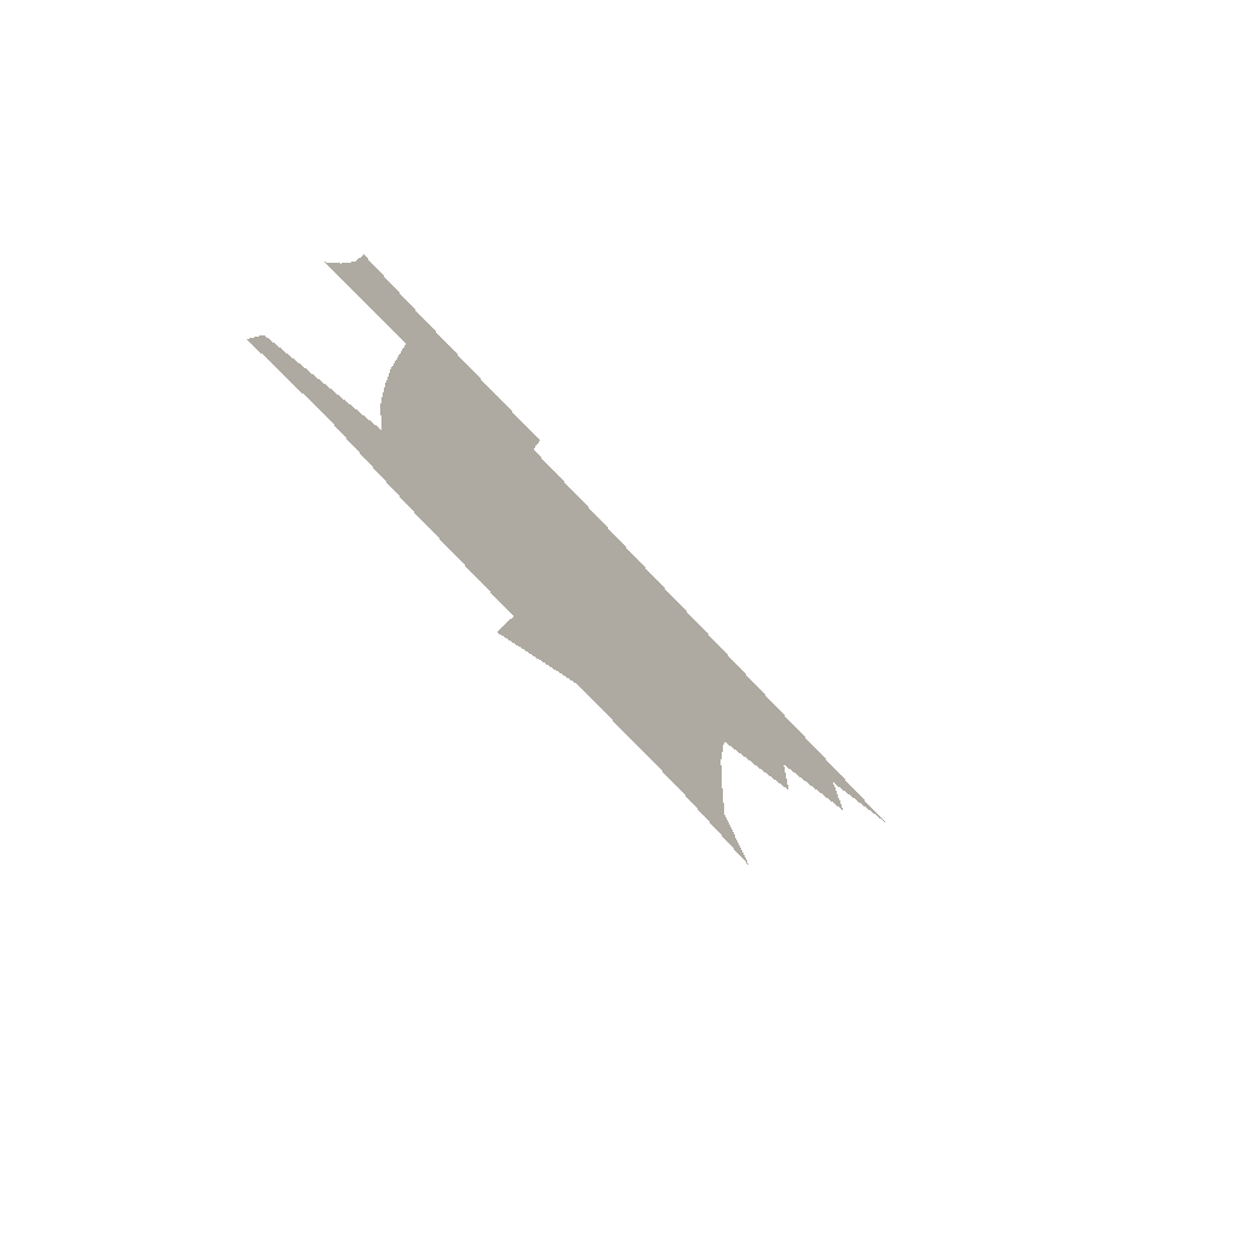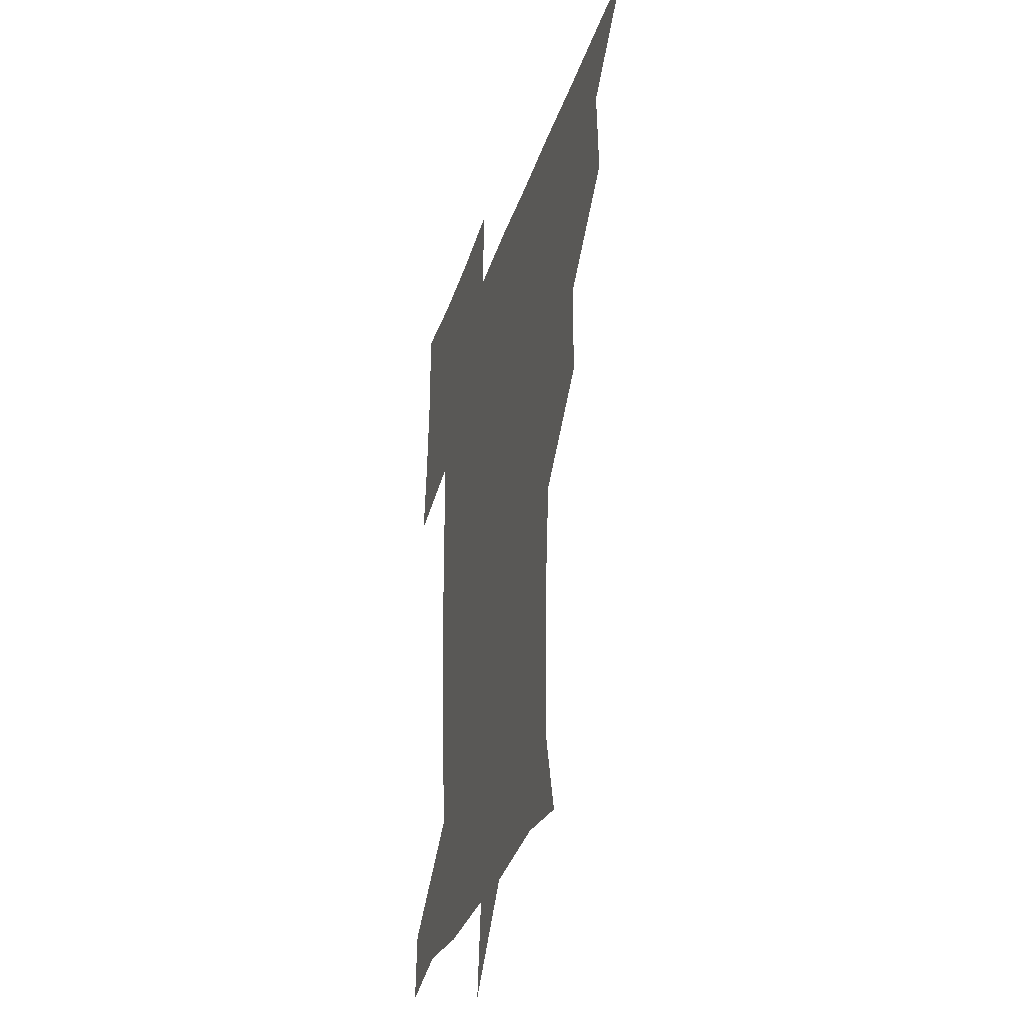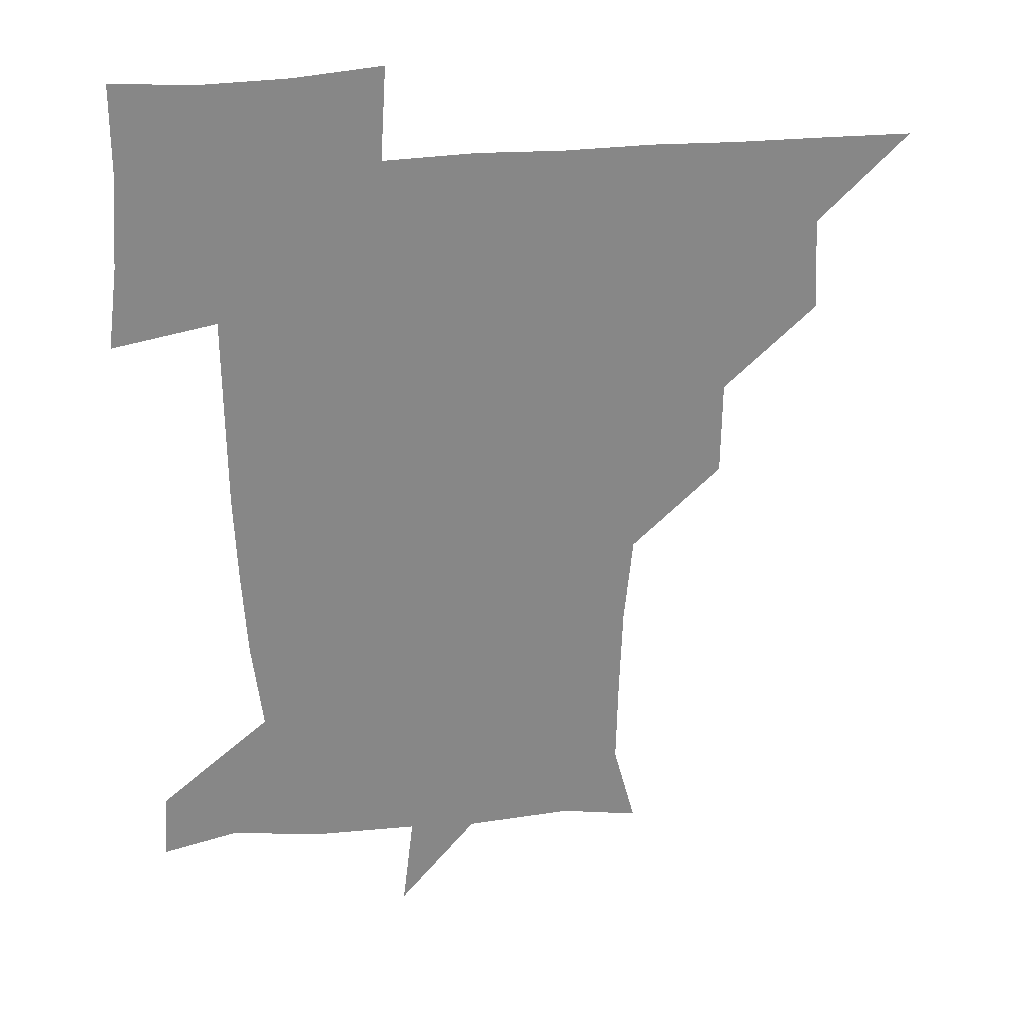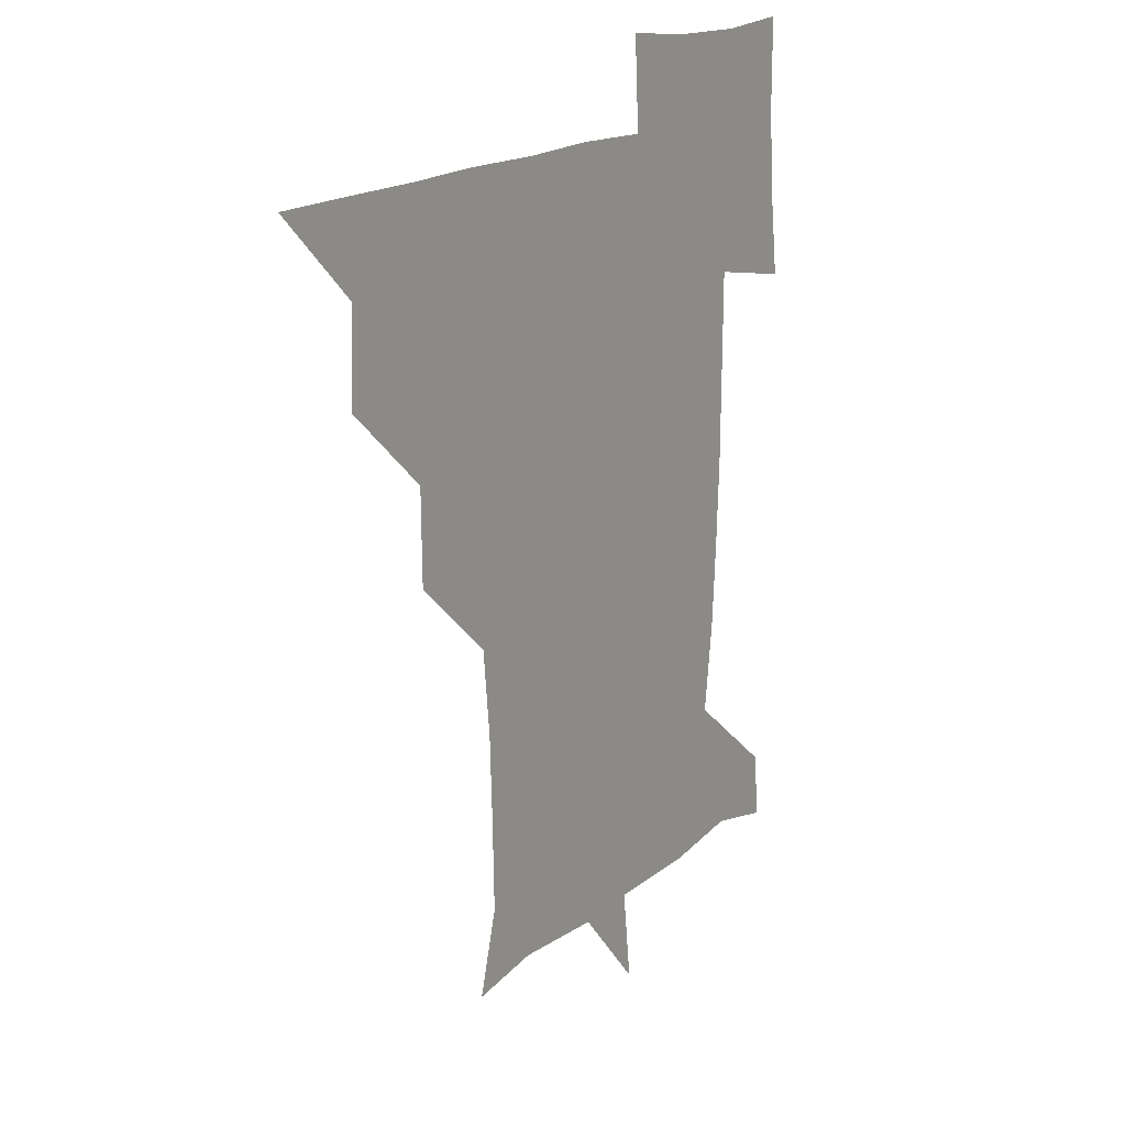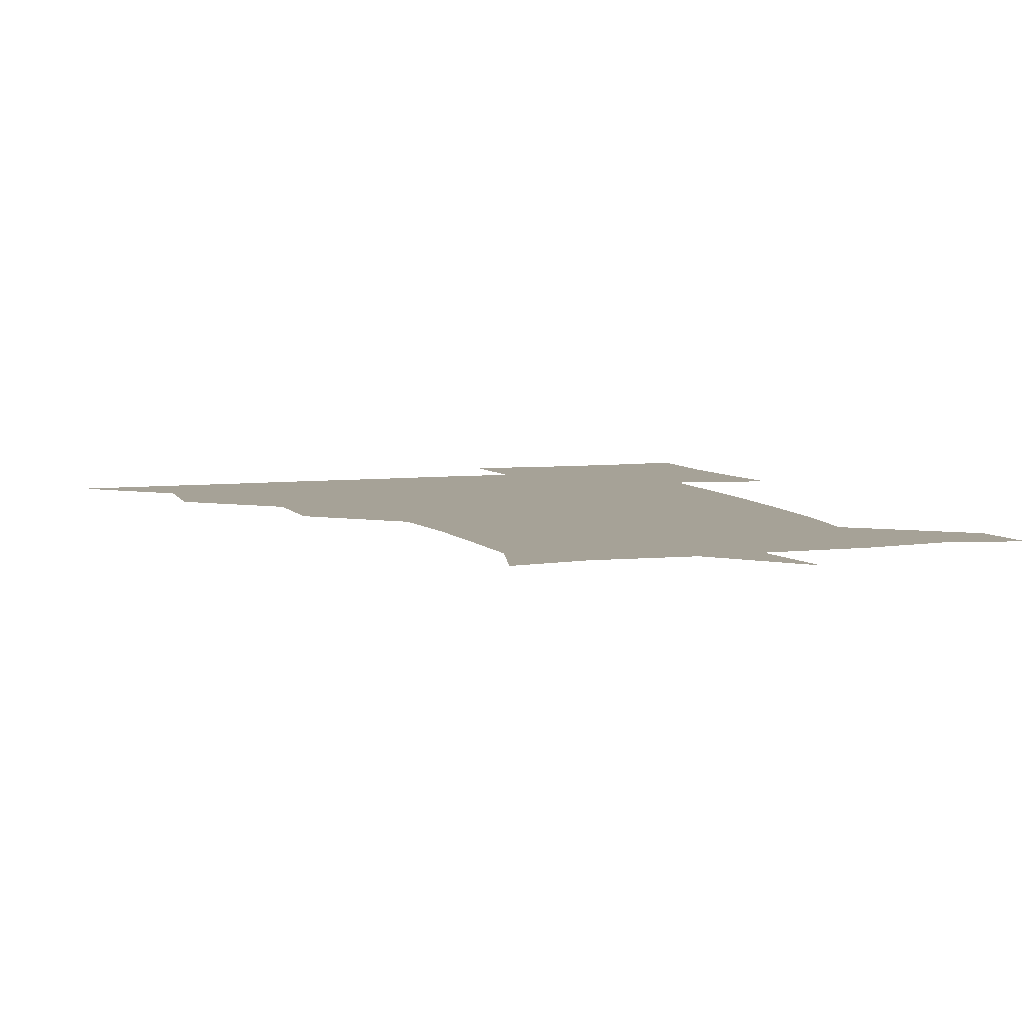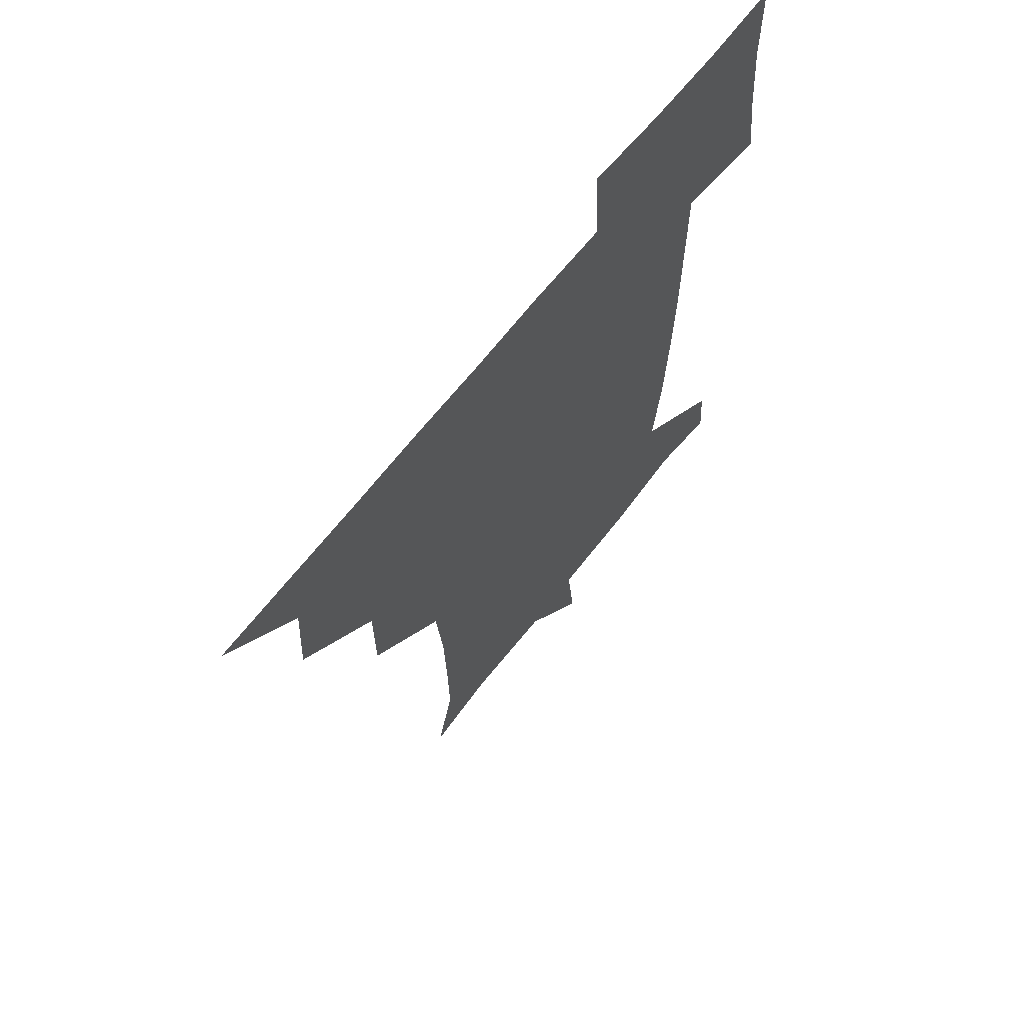
<metadata>
{"format":"obj","ext":"obj","renderer":"f3d","projection":"perspective","resolution":1024,"background":"white","views":[{"elev":-78.4,"azim":132.9,"up":"+Y"},{"elev":-31.6,"azim":-105.9,"up":"+Y"},{"elev":28.1,"azim":171.5,"up":"+Y"},{"elev":17.7,"azim":-56.0,"up":"+Y"},{"elev":6.5,"azim":-18.9,"up":"+Z"},{"elev":65.2,"azim":-52.3,"up":"+Y"}]}
</metadata>
<code>
v 451 450.8 0
v 480.2 388.8 0
v 481.9 420.6 0
v 481.1 450.9 0
v 512.4 326.9 0
v 512 359.6 0
v 512 391.6 0
v 512 421.3 0
v 511.3 450.8 0
v 540.5 177.4 0
v 548.2 205.9 0
v 547.5 236.9 0
v 546.4 267.4 0
v 543.4 298.1 0
v 542.6 332.3 0
v 542.1 362.4 0
v 542 392 0
v 541.6 421.2 0
v 540.9 451.4 0
v 567.4 181.5 0
v 573.8 212.4 0
v 573.4 243.4 0
v 573.9 273 0
v 572.1 302.6 0
v 571.9 332.9 0
v 571.5 362.2 0
v 571.9 392.3 0
v 571.3 421.3 0
v 571.1 450.8 0
v 604.2 179.3 0
v 602.6 213.3 0
v 601.5 241.5 0
v 601.2 274.6 0
v 601.2 302.4 0
v 601 333.5 0
v 601.3 362.5 0
v 601.4 392.3 0
v 601.7 421.1 0
v 600.6 451.5 0
v 631.4 147.4 0
v 627.5 180.5 0
v 630 214.2 0
v 630.6 243.9 0
v 629.8 274.7 0
v 630.2 305.1 0
v 630.3 333.5 0
v 630.6 364.2 0
v 630.9 392.5 0
v 631.2 421.6 0
v 632.2 450.4 0
v 630.2 482.8 0
v 664.8 180.7 0
v 658.3 214.1 0
v 657 242.8 0
v 658.8 272.6 0
v 659.4 302.2 0
v 659.9 331.7 0
v 659.5 363.2 0
v 659.9 393.8 0
v 660.1 422.1 0
v 660.7 450.8 0
v 660.8 480 0
v 695.2 184.7 0
v 686.8 212.5 0
v 681.5 233.9 0
v 685.5 265.8 0
v 687.5 297 0
v 688.8 327.2 0
v 689.1 359.1 0
v 689.5 395.4 0
v 687.3 422.6 0
v 688.1 450.1 0
v 691.2 479.1 0
v 722.1 178.6 0
v 720.3 202.1 0
v 725.9 388.6 0
v 722.3 417.1 0
v 719.9 448.3 0
v 719.9 480.9 0
f 3 4 1
f 6 7 2
f 2 7 3
f 7 8 3
f 3 8 4
f 8 9 4
f 14 15 5
f 5 15 6
f 15 16 6
f 6 16 7
f 16 17 7
f 7 17 8
f 17 18 8
f 8 18 9
f 18 19 9
f 10 20 11
f 20 21 11
f 11 21 12
f 21 22 12
f 12 22 13
f 22 23 13
f 13 23 14
f 23 24 14
f 14 24 15
f 24 25 15
f 15 25 16
f 25 26 16
f 16 26 17
f 26 27 17
f 17 27 18
f 27 28 18
f 18 28 19
f 28 29 19
f 20 30 21
f 30 31 21
f 21 31 22
f 31 32 22
f 22 32 23
f 32 33 23
f 23 33 24
f 33 34 24
f 24 34 25
f 34 35 25
f 25 35 26
f 35 36 26
f 26 36 27
f 36 37 27
f 27 37 28
f 37 38 28
f 28 38 29
f 38 39 29
f 40 41 30
f 30 41 31
f 41 42 31
f 31 42 32
f 42 43 32
f 32 43 33
f 43 44 33
f 33 44 34
f 44 45 34
f 34 45 35
f 45 46 35
f 35 46 36
f 46 47 36
f 36 47 37
f 47 48 37
f 37 48 38
f 48 49 38
f 38 49 39
f 49 50 39
f 41 52 42
f 52 53 42
f 42 53 43
f 53 54 43
f 43 54 44
f 54 55 44
f 44 55 45
f 55 56 45
f 45 56 46
f 56 57 46
f 46 57 47
f 57 58 47
f 47 58 48
f 58 59 48
f 48 59 49
f 59 60 49
f 49 60 50
f 60 61 50
f 50 61 51
f 61 62 51
f 52 63 53
f 63 64 53
f 53 64 54
f 64 65 54
f 54 65 55
f 65 66 55
f 55 66 56
f 66 67 56
f 56 67 57
f 67 68 57
f 57 68 58
f 68 69 58
f 58 69 59
f 69 70 59
f 59 70 60
f 70 71 60
f 60 71 61
f 71 72 61
f 61 72 62
f 72 73 62
f 63 74 64
f 74 75 64
f 64 75 65
f 70 76 71
f 76 77 71
f 71 77 72
f 77 78 72
f 72 78 73
f 78 79 73

</code>
